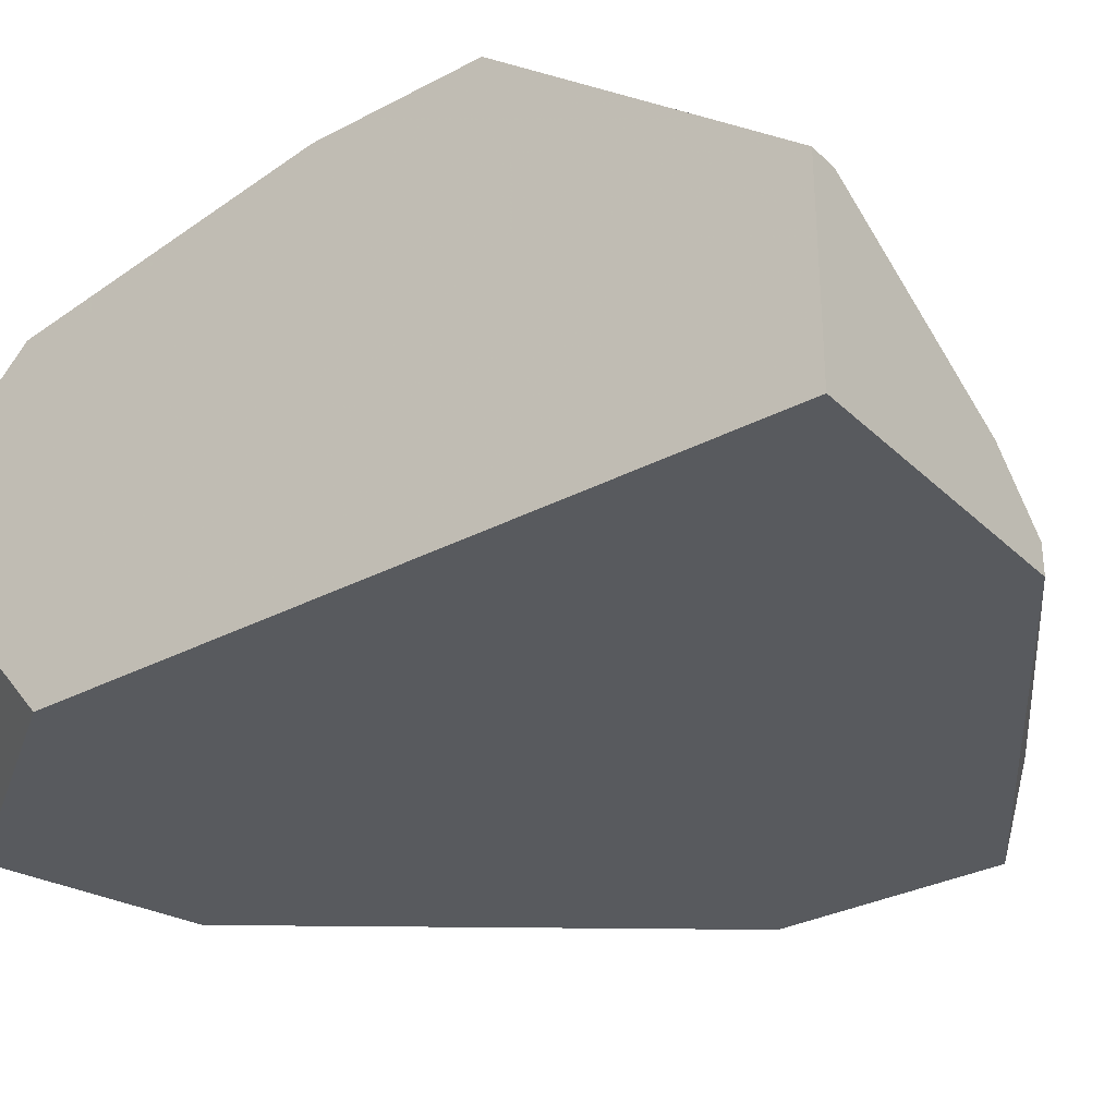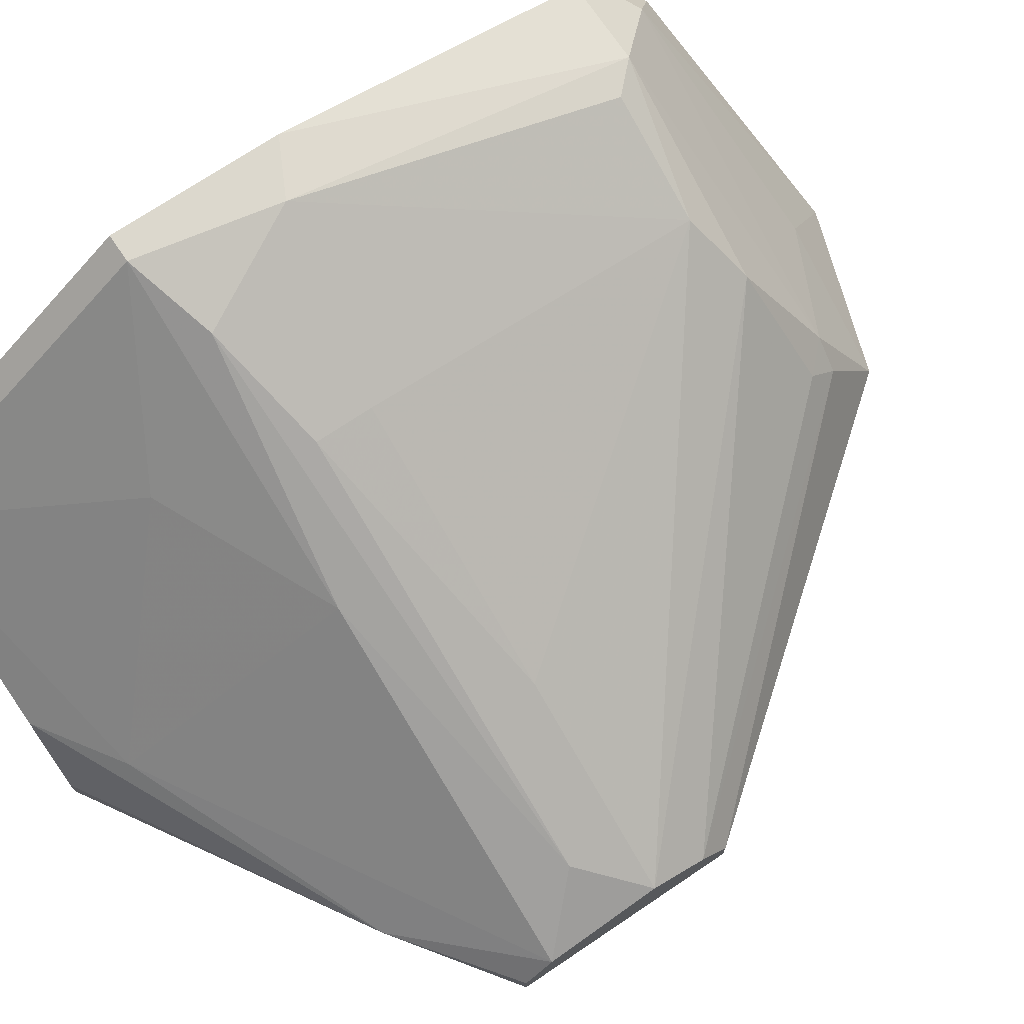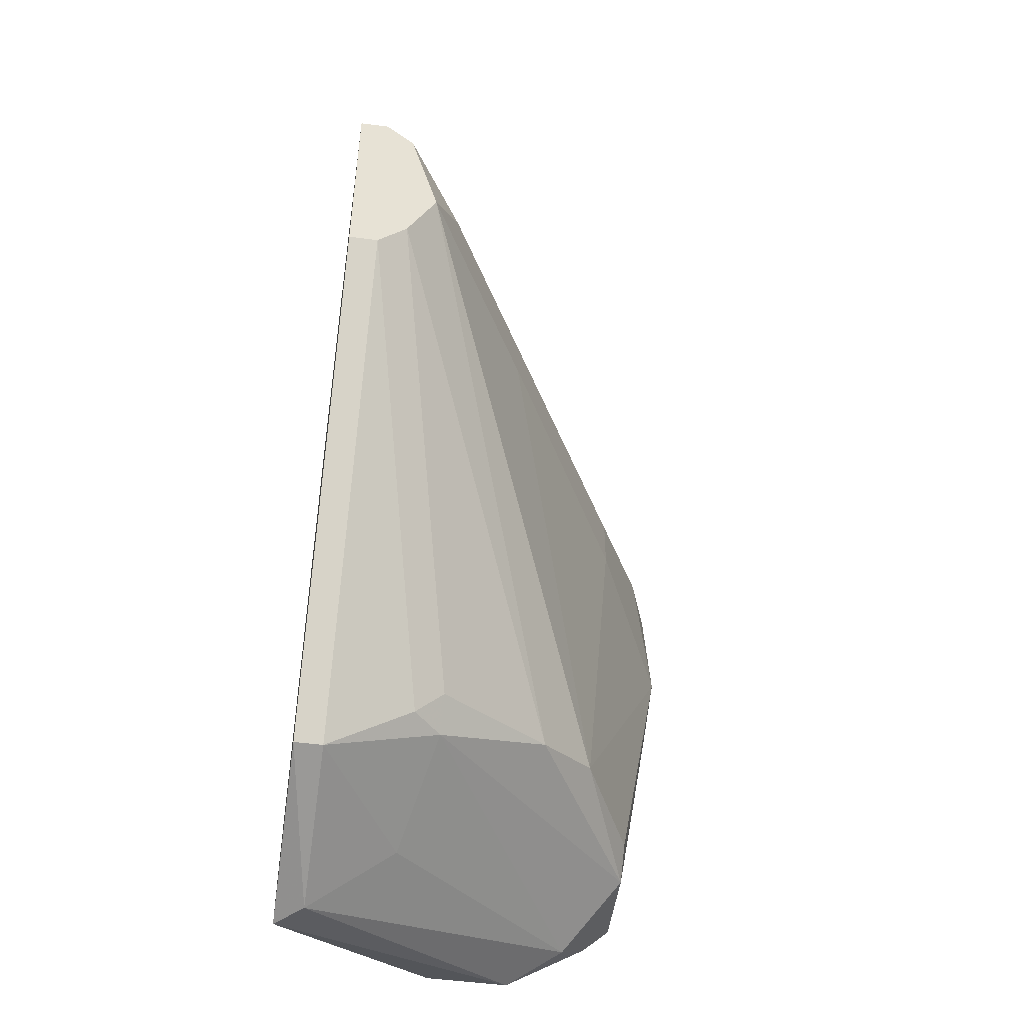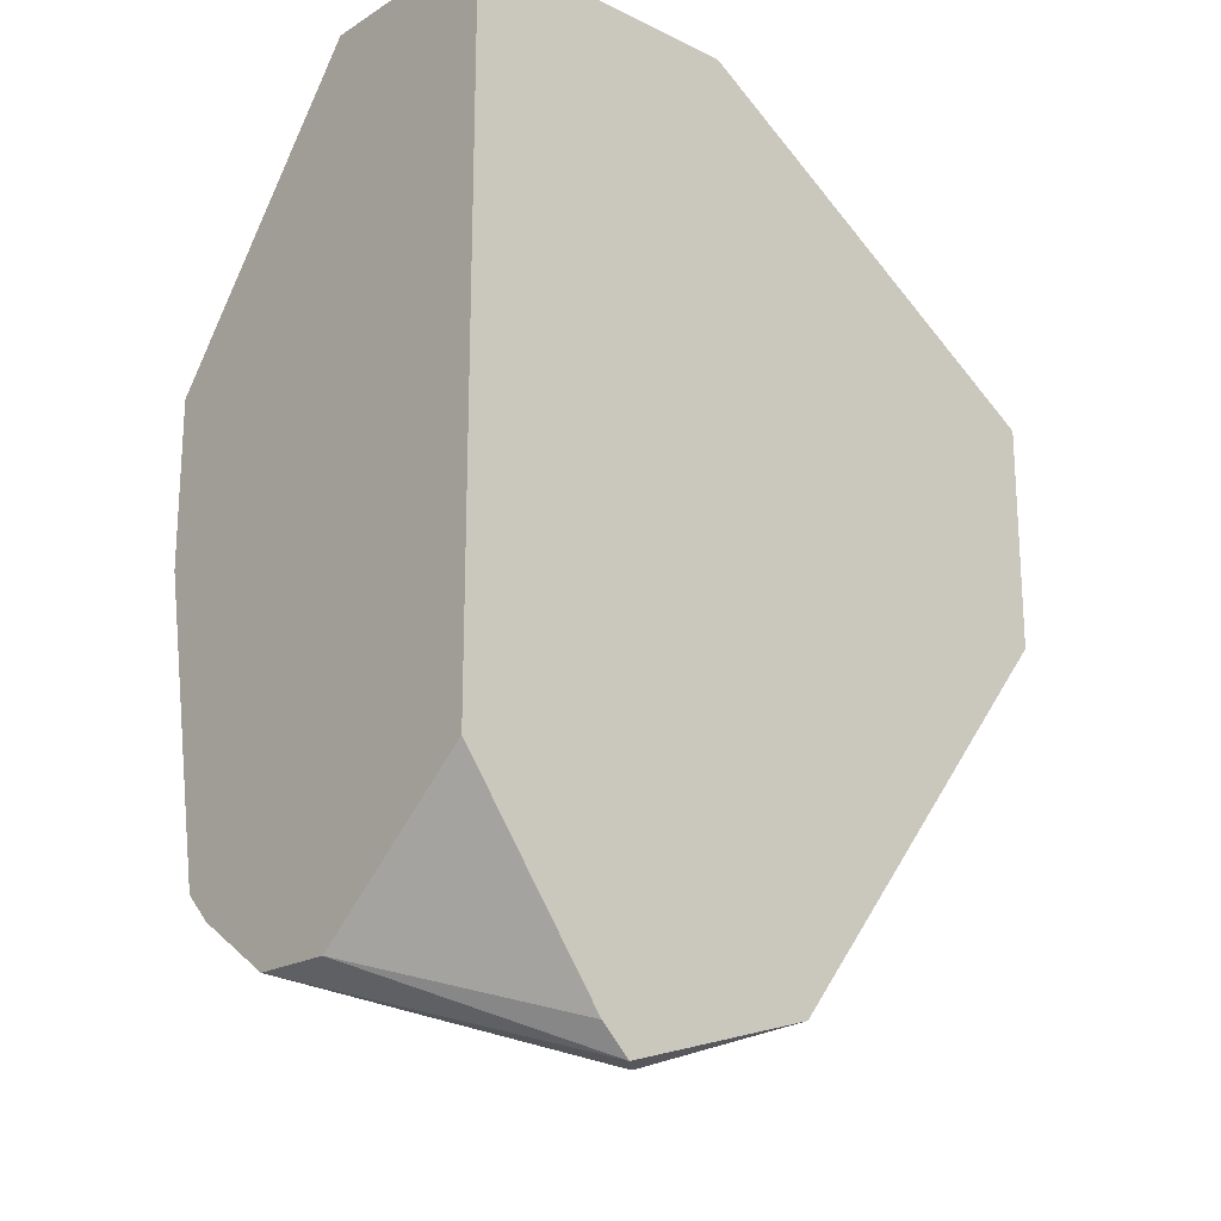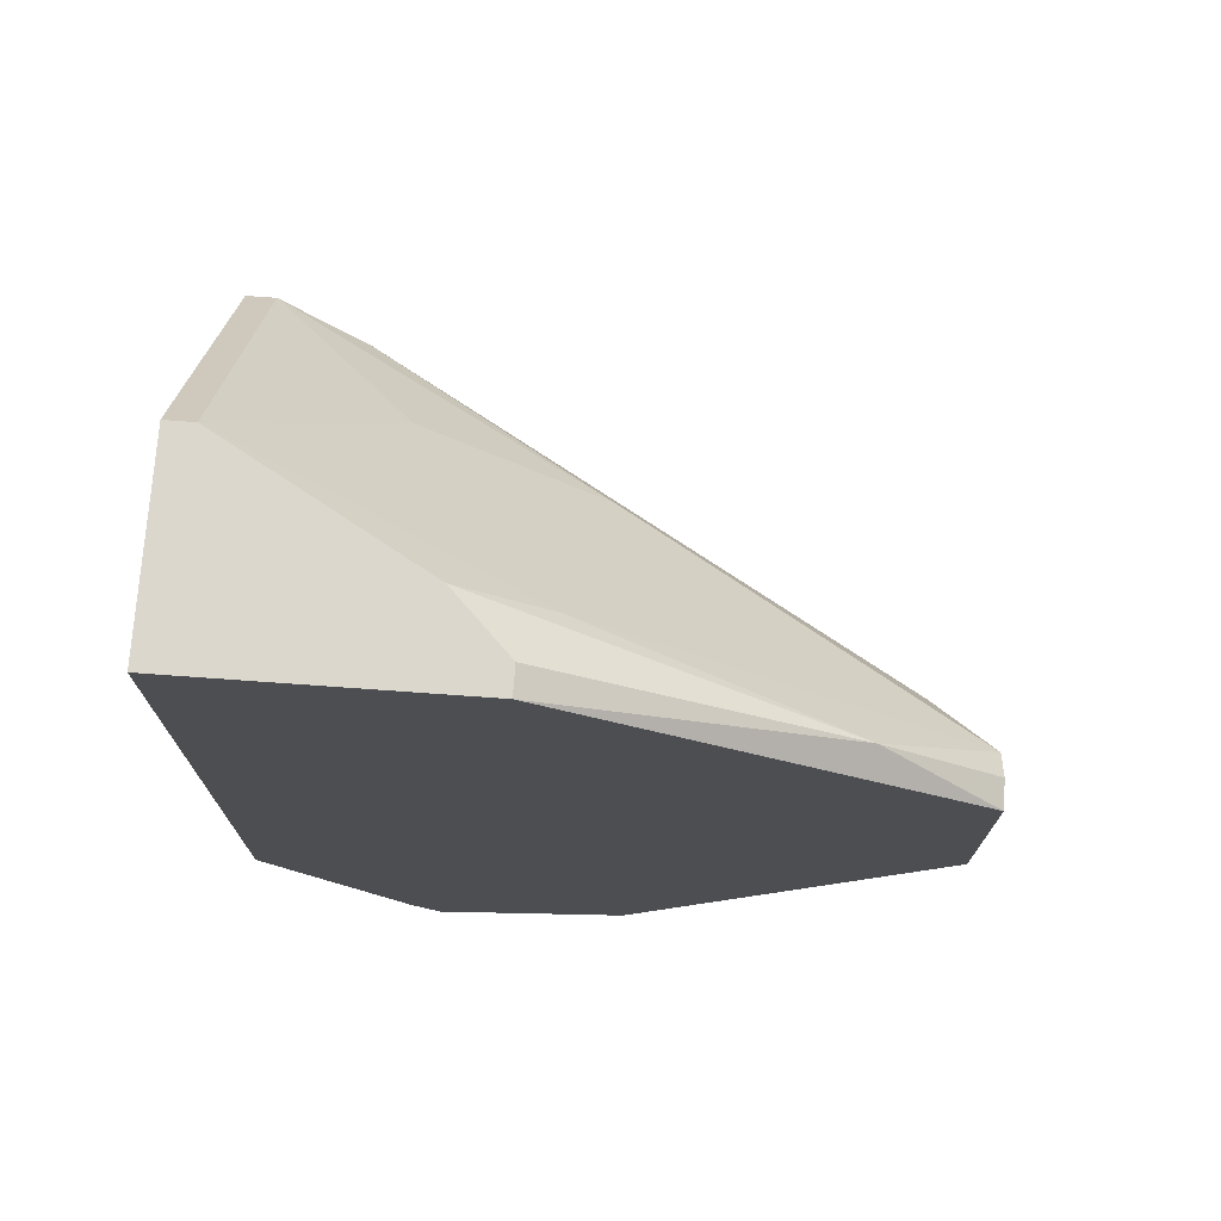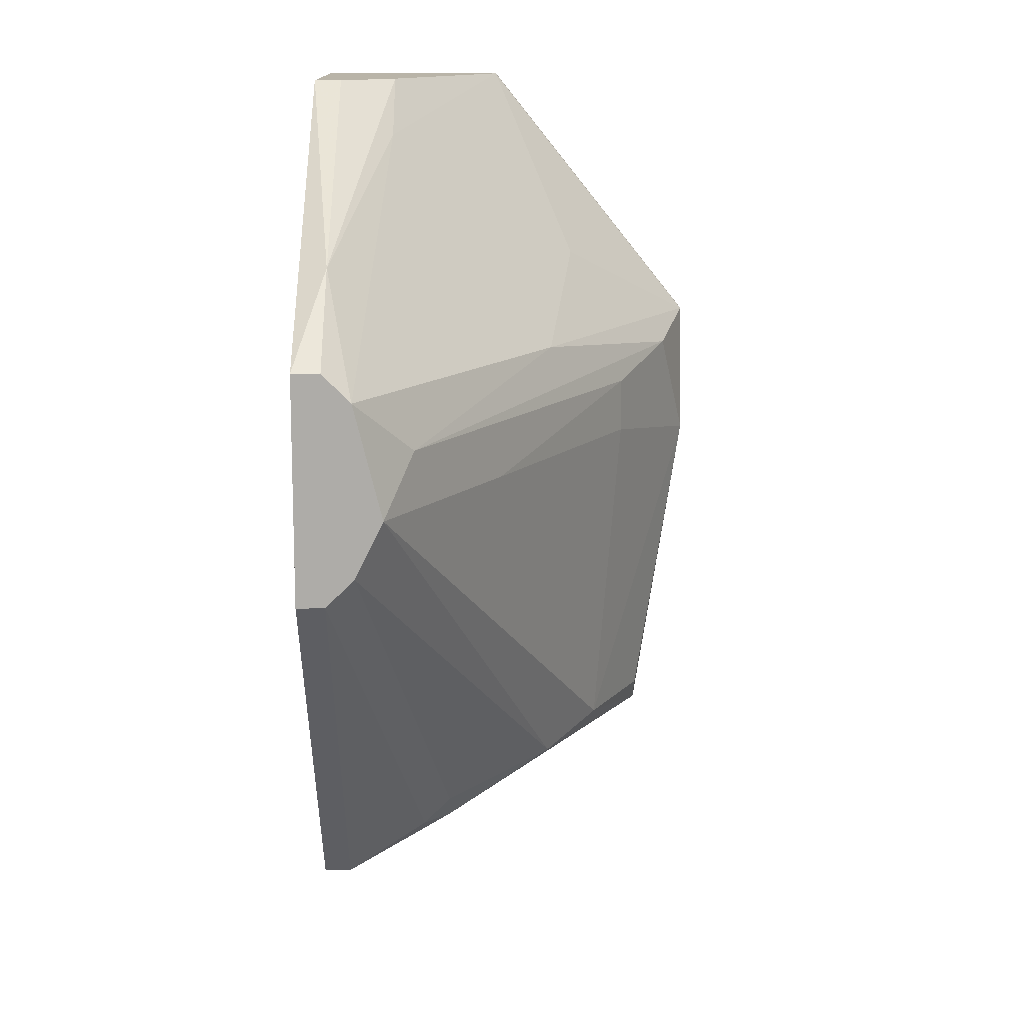
<metadata>
{"format":"obj","ext":"obj","renderer":"f3d","projection":"perspective","resolution":1024,"background":"white","views":[{"elev":-31.1,"azim":-53.0,"up":"+Y"},{"elev":72.4,"azim":56.1,"up":"+Y"},{"elev":-50.4,"azim":81.8,"up":"+Z"},{"elev":-20.1,"azim":-41.7,"up":"+Z"},{"elev":73.3,"azim":4.1,"up":"+Z"},{"elev":13.2,"azim":89.0,"up":"+Z"}]}
</metadata>
<code>
v 0.005709 0.03411 -0.0375
v 0.005709 0.03958 -0.0375
v 0.005709 0.04505 -0.03387
v 0.005709 0.02317 0.01718
v 0.005709 0.02317 -0.02839
v 0.005709 0.05052 -0.001052
v 0.005709 0.05052 -0.012
v 0.005709 0.04687 -0.03204
v 0.005709 0.03594 0.01718
v 0.04217 0.025 0.006239
v 0.01665 0.0414 0.004413
v 0.01665 0.02317 -0.04298
v 0.01483 0.02317 -0.04116
v 0.02758 0.03958 -0.001052
v 0.02758 0.03229 -0.03569
v 0.013 0.04687 -0.03021
v 0.013 0.04869 -0.002877
v 0.04946 0.025 0.000768
v 0.04946 0.025 -0.0138
v 0.04946 0.02317 0.000768
v 0.04946 0.02317 -0.0138
v 0.04946 0.02682 -0.001052
v 0.04946 0.02682 -0.012
v 0.04946 0.02864 -0.008348
v 0.02394 0.03958 -0.03204
v 0.02394 0.025 0.01718
v 0.02394 0.02317 0.01718
v 0.0367 0.03594 -0.008348
v 0.01118 0.04687 -0.03204
v 0.009358 0.05052 -0.01017
v 0.0203 0.04322 -0.03021
v 0.0203 0.04505 -0.008348
v 0.0203 0.04505 -0.004697
v 0.0203 0.02864 0.01718
v 0.0203 0.03047 -0.03933
v 0.0294 0.025 -0.03933
v 0.0294 0.02317 -0.03933
v 0.0294 0.03047 -0.03569
v 0.0294 0.03229 -0.03387
v 0.01847 0.025 -0.04298
v 0.02577 0.02864 0.01353
v 0.04581 0.03047 -0.004697
v 0.007534 0.04322 -0.03569
v 0.007534 0.05052 -0.001052
v 0.007534 0.03594 0.01718
f 36 40 35
f 20 4 12
f 3 4 9
f 4 3 5
f 12 4 5
f 18 20 24
f 20 12 37
f 4 20 27
f 9 4 27
f 24 20 19
f 9 27 34
f 5 3 1
f 3 9 7
f 18 24 22
f 24 25 31
f 7 44 30
f 31 16 30
f 37 12 40
f 20 37 21
f 19 20 21
f 37 19 21
f 44 9 45
f 9 34 45
f 19 37 36
f 37 40 36
f 9 44 6
f 7 9 6
f 44 7 6
f 1 3 2
f 12 1 2
f 3 43 2
f 40 12 2
f 43 40 2
f 30 33 32
f 31 30 32
f 25 15 29
f 43 3 29
f 15 43 29
f 31 25 29
f 16 31 29
f 7 30 29
f 30 16 29
f 20 18 10
f 27 20 10
f 18 22 10
f 15 25 39
f 3 7 8
f 29 3 8
f 7 29 8
f 25 24 23
f 24 19 23
f 39 25 23
f 22 24 42
f 14 22 42
f 14 44 11
f 44 45 11
f 11 45 41
f 22 14 41
f 45 34 41
f 34 10 41
f 10 22 41
f 14 11 41
f 33 30 17
f 30 44 17
f 44 14 17
f 42 33 17
f 14 42 17
f 24 31 28
f 32 33 28
f 31 32 28
f 42 24 28
f 33 42 28
f 19 36 38
f 36 15 38
f 15 39 38
f 23 19 38
f 39 23 38
f 34 27 26
f 27 10 26
f 10 34 26
f 12 5 13
f 1 12 13
f 5 1 13
f 43 15 35
f 40 43 35
f 15 36 35

</code>
